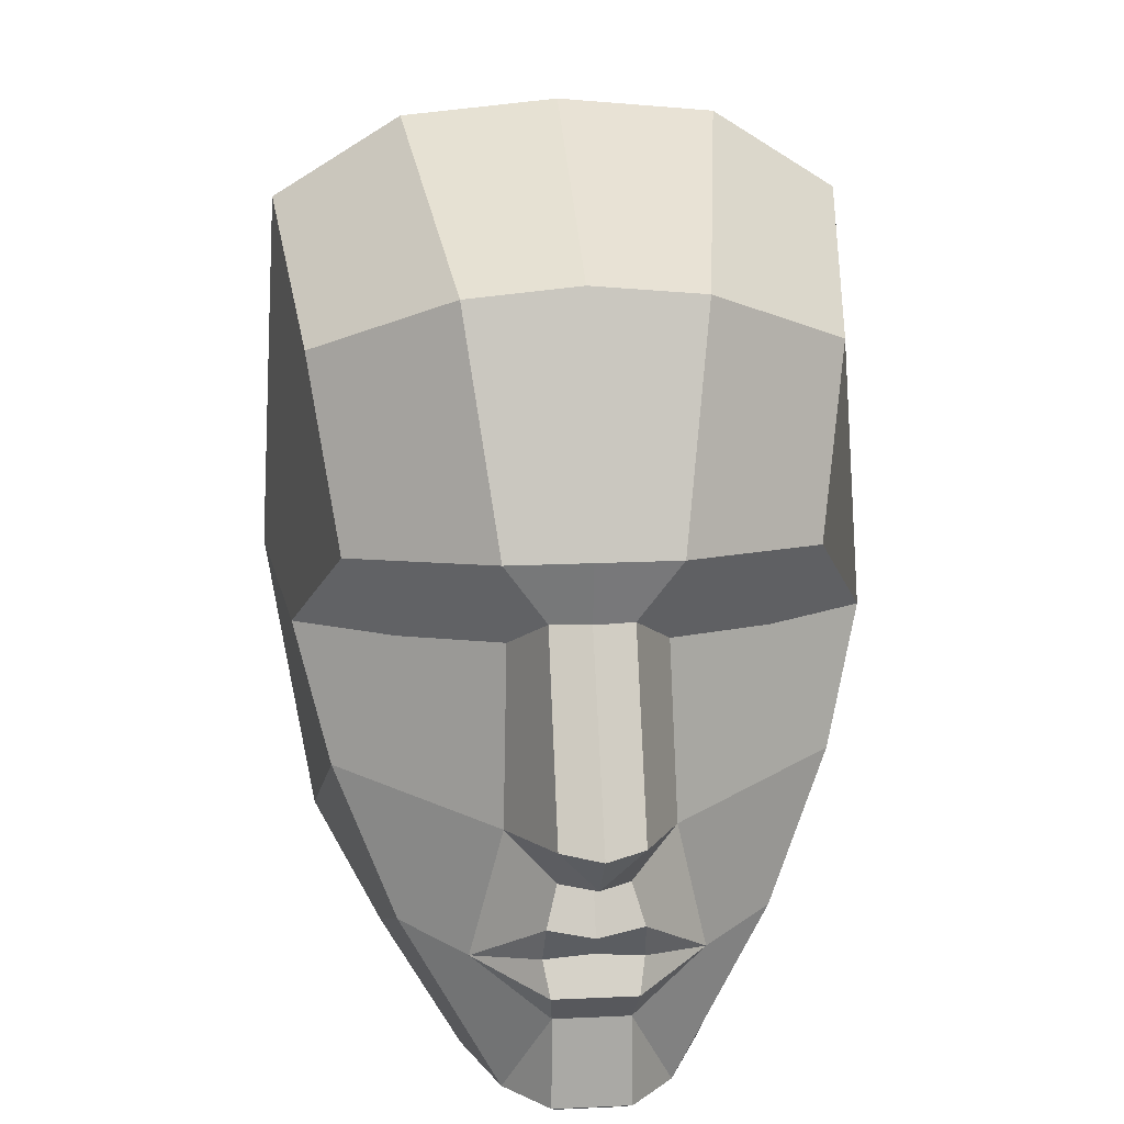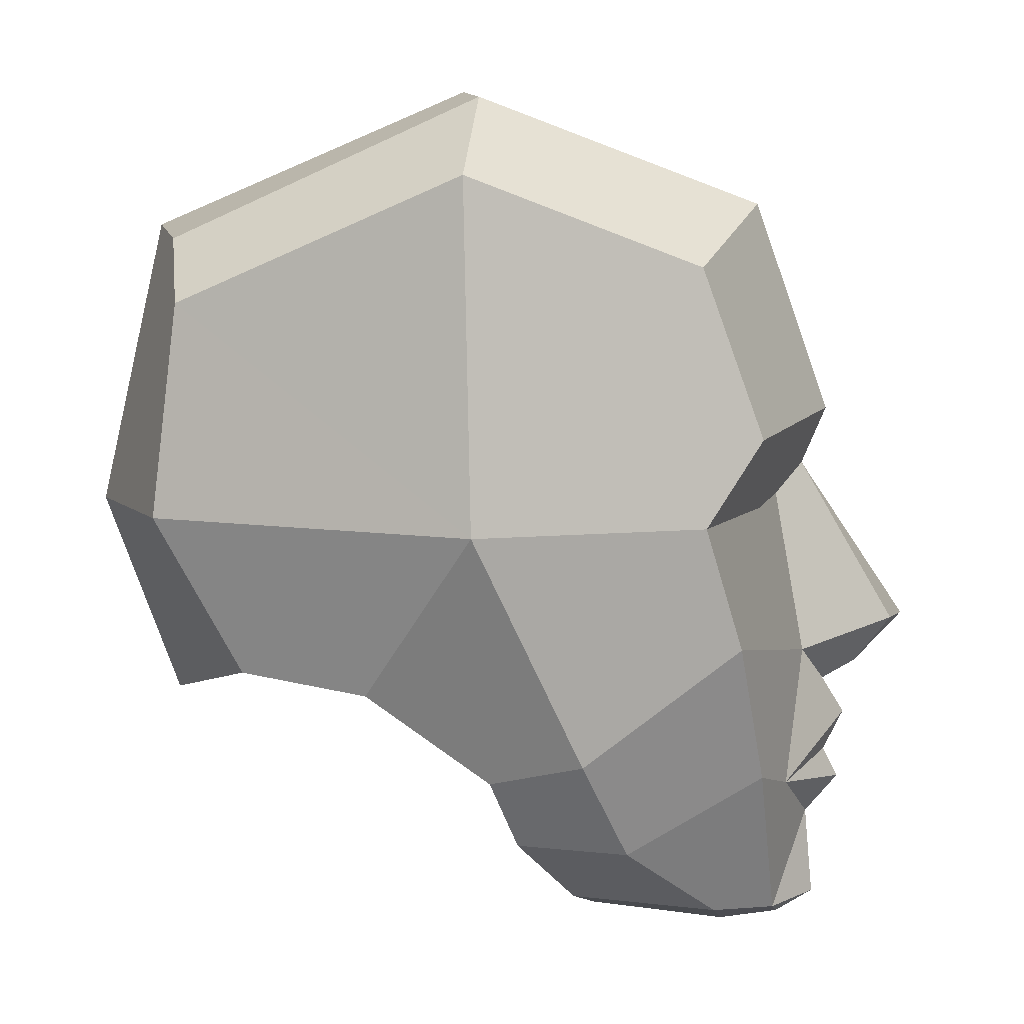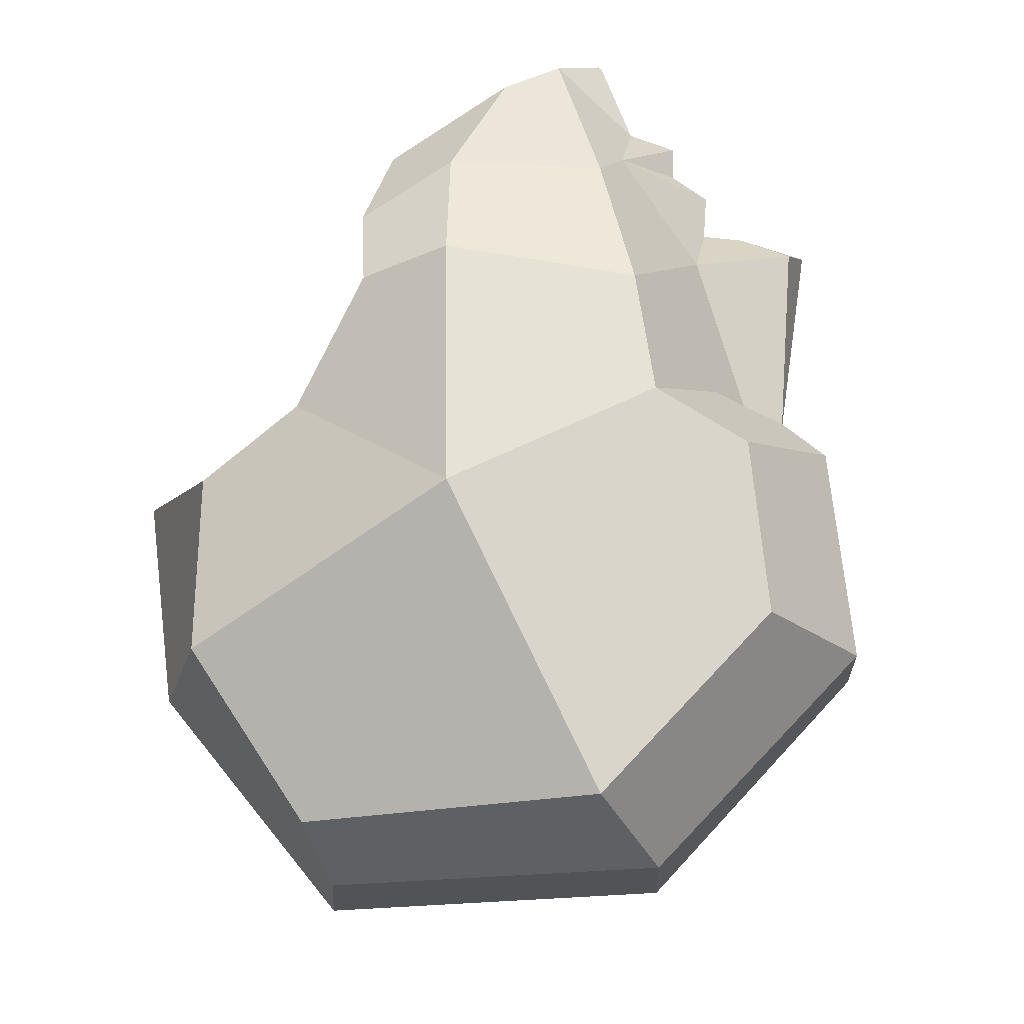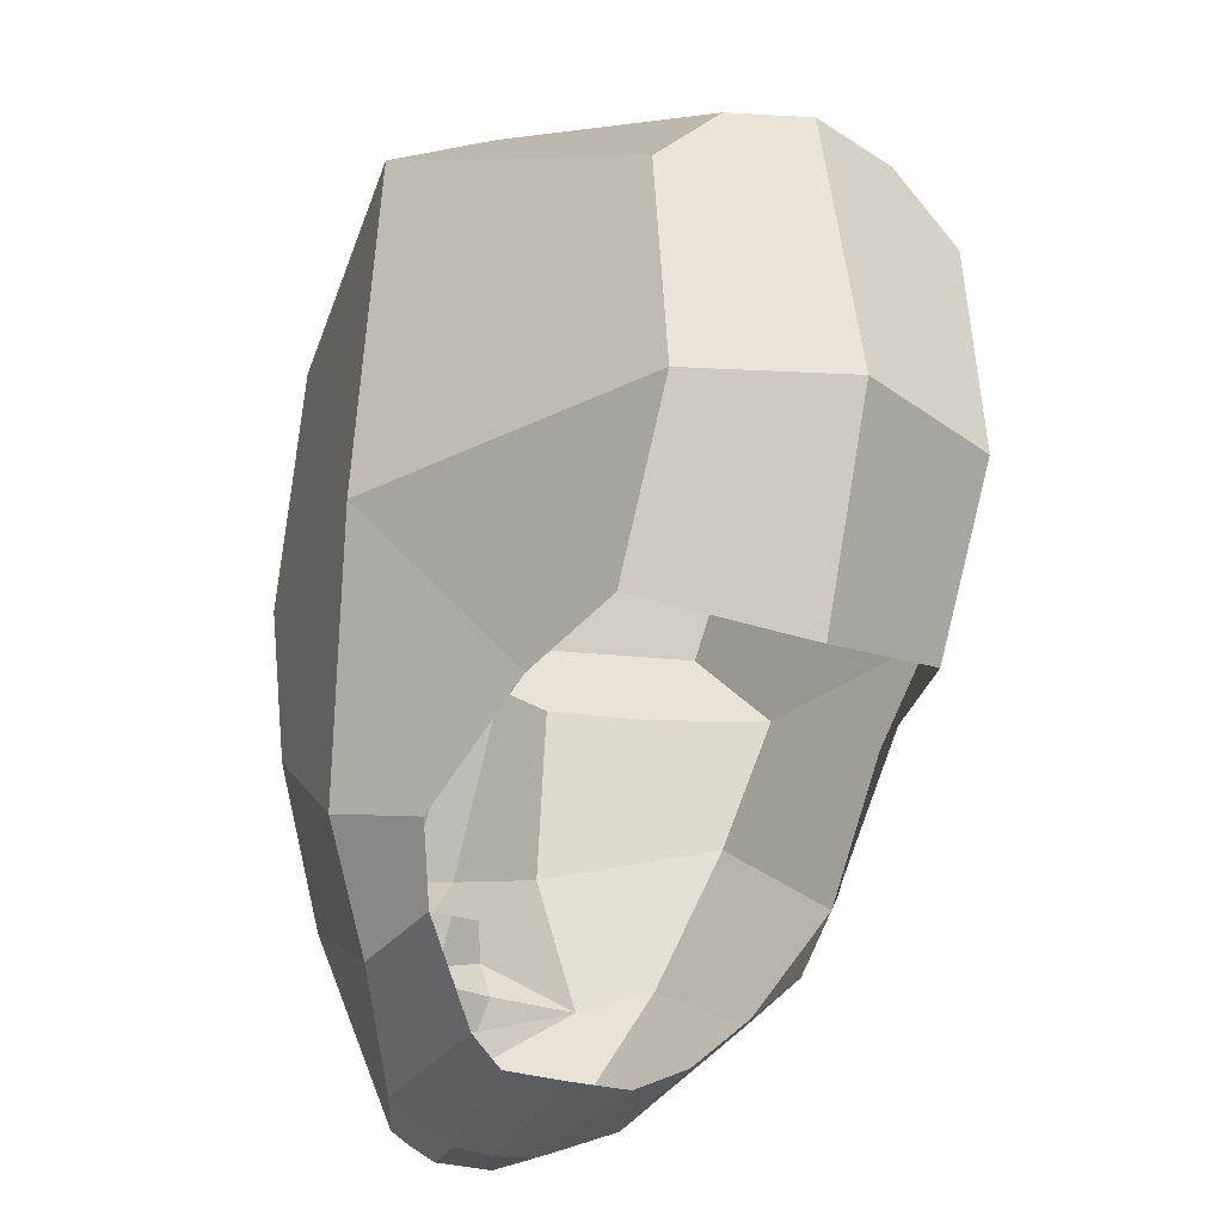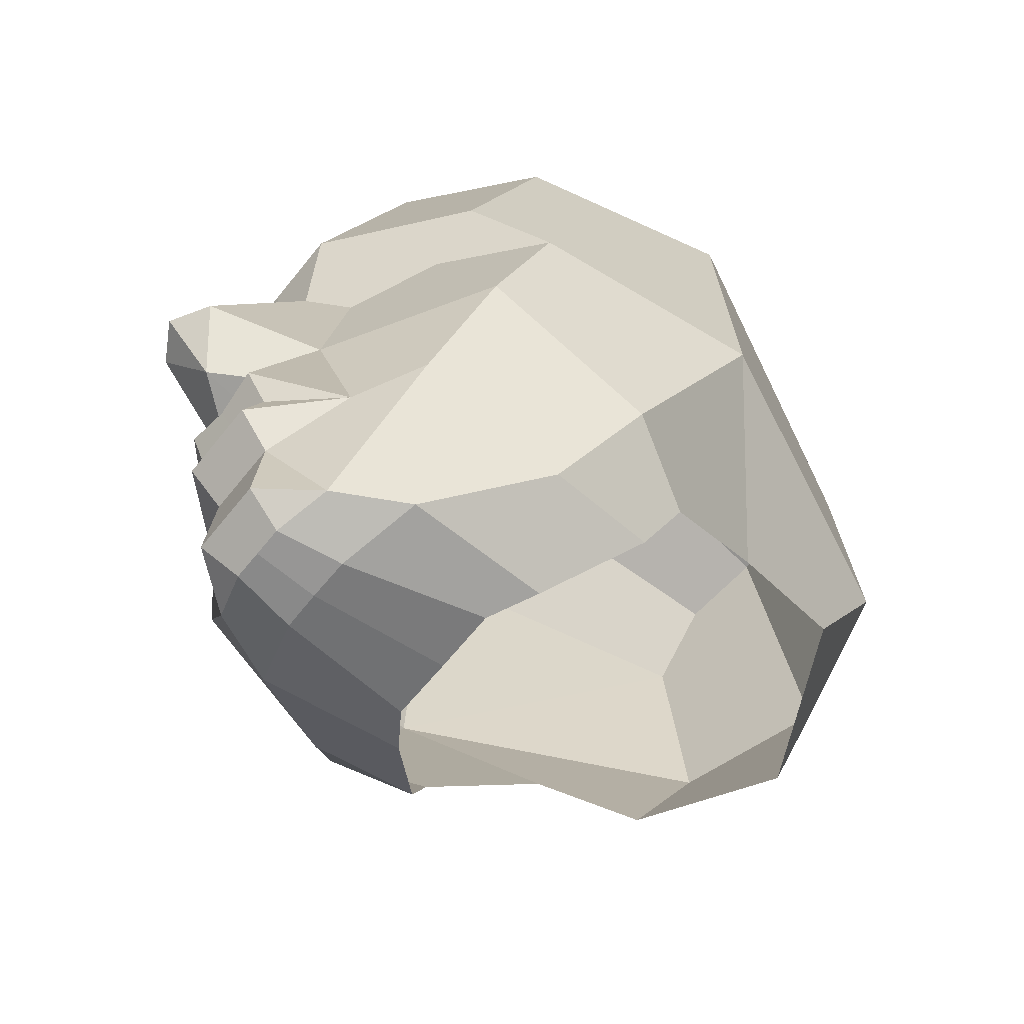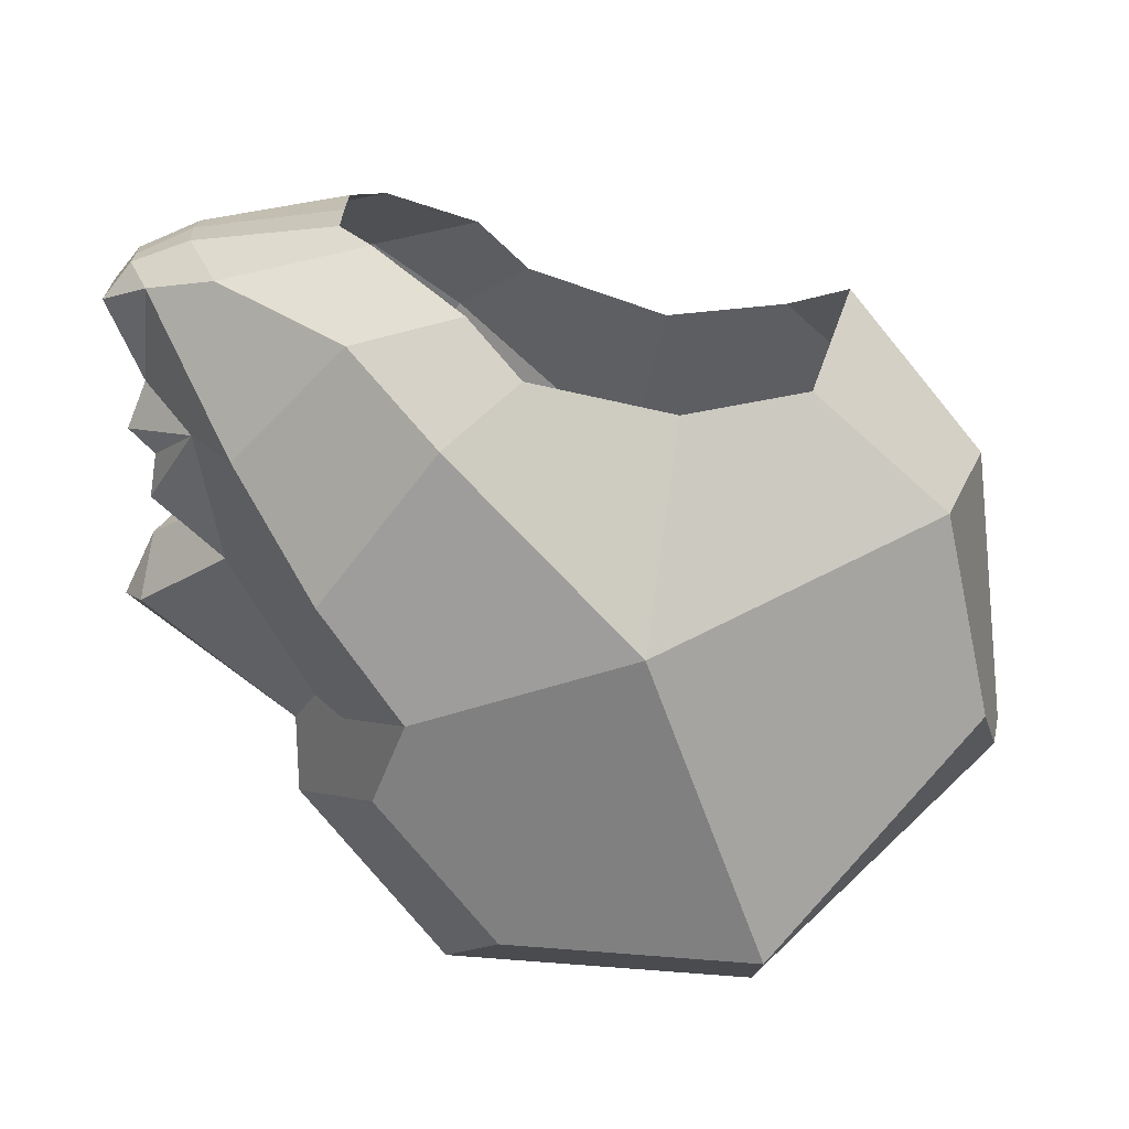
<metadata>
{"format":"obj","ext":"obj","renderer":"f3d","projection":"perspective","resolution":1024,"background":"white","views":[{"elev":19.8,"azim":-94.9,"up":"+Y"},{"elev":6.0,"azim":172.9,"up":"+Y"},{"elev":75.9,"azim":153.2,"up":"+Z"},{"elev":-26.0,"azim":62.0,"up":"+Y"},{"elev":-63.4,"azim":-38.5,"up":"+Y"},{"elev":-68.8,"azim":19.0,"up":"+Z"}]}
</metadata>
<code>
o Plane.011_Plane.022
v -1.265 0.02479 0.1773
v -0.7999 0.8131 0.1773
v -0.8713 1.096 0.3654
v -0.49 2.079 0.5001
v -0.9259 -0.2779 0.1537
v -0.6338 0.6752 0.3355
v -0.77 -0.09884 0.3615
v -0.1095 0.6007 1.214
v -0.4187 0.9853 0.9968
v -0.3105 0.01725 1.064
v -1.019 -0.4407 0.206
v -0.919 -0.6273 0.2143
v -0.9982 -0.7729 0.1864
v -0.6601 -0.7312 0.5066
v -0.4734 -0.6426 0.8016
v -0.8424 -0.9509 0.1695
v -0.8775 -1.364 0.1739
v -0.6309 -1.388 0.3718
v -0.1029 1.781 1.121
v 0.8675 2.563 0.6861
v 1.003 2.188 1.256
v 0.98 0.5873 1.351
v -0.3004 -1.354 0.5319
v 0.1894 -0.9819 0.8673
v 0.4464 -0.5002 1.152
v -0.7034 -1.474 0.1347
v -0.4064 -1.487 0.1848
v 2.277 1.914 0.3882
v 2.27 1.618 0.698
v 2.385 0.6299 0.698
v 1.982 -0.1002 0.698
v 1.416 -0.21 0.7837
v 0.8482 -0.6115 0.926
v 0.7045 -0.9306 0.8274
v 0.3869 -1.272 0.4897
v 0.2545 -1.356 0.2936
v -1.265 0.02479 -0.1773
v -0.7999 0.8131 -0.1773
v -0.8713 1.096 -0.3654
v -0.49 2.079 -0.5001
v -0.9259 -0.2779 -0.1537
v -0.6338 0.6752 -0.3355
v -0.77 -0.09884 -0.3615
v -0.1095 0.6007 -1.214
v -0.4187 0.9853 -0.9968
v -0.3105 0.01725 -1.064
v -1.019 -0.4407 -0.206
v -0.919 -0.6273 -0.2143
v -0.9982 -0.7729 -0.1864
v -0.6601 -0.7312 -0.5066
v -0.4734 -0.6426 -0.8016
v -0.8424 -0.9509 -0.1695
v -0.8775 -1.364 -0.1739
v -0.6309 -1.388 -0.3718
v -0.1029 1.781 -1.121
v 0.8675 2.563 -0.6861
v 1.003 2.188 -1.256
v 0.98 0.5873 -1.351
v -0.3004 -1.354 -0.5319
v 0.1894 -0.9819 -0.8673
v 0.4464 -0.5002 -1.152
v -0.7034 -1.474 -0.1347
v -0.4064 -1.487 -0.1848
v 2.277 1.914 -0.3882
v 2.27 1.618 -0.698
v 2.385 0.6299 -0.698
v 1.982 -0.1002 -0.698
v 1.416 -0.21 -0.7837
v 0.8482 -0.6115 -0.926
v 0.7045 -0.9306 -0.8274
v 0.3869 -1.272 -0.4897
v 0.2545 -1.356 -0.2936
v -0.8713 1.096 -0
v 2.626 0.6623 -0
v -0.49 2.126 -0
v 0.8675 2.627 -0
v 2.336 1.984 -0
v 2.279 -0.2768 -0
v 0.2545 -1.36 -0
v -0.4124 -1.501 -0
v -0.8775 -1.364 -0
v -0.8424 -0.9509 -0
v -0.9982 -0.7729 -0
v -0.9 -0.62 -0
v -1.006 -0.4952 -0
v -0.8903 -0.2893 -0
v -1.129 -0.2173 -0
v -1.368 0.02479 -0
v -0.8184 0.8131 -0
v -0.7034 -1.474 -0
v -0.45 0.65 -0.78
v -0.45 0.65 0.78
f 88 1 2 89
f 3 73 89 2
f 4 75 73 3
f 88 87 1
f 86 5 87
f 1 87 5 7
f 7 6 2 1
f 3 2 6 92 8 9
f 7 10 8 92 6
f 85 11 5 86
f 84 12 11 85
f 83 13 12 84
f 12 14 11
f 13 14 12
f 7 5 11 14
f 10 7 14 15
f 82 16 13 83
f 14 13 16
f 81 17 16 82
f 17 18 16
f 15 14 16 18
f 4 3 9 19
f 20 76 75 4
f 19 21 20 4
f 8 22 21 19 9
f 24 15 18 23
f 25 10 15 24
f 10 25 22 8
f 17 81 90 26
f 18 17 26
f 80 27 26 90
f 23 18 26 27
f 28 77 76 20
f 21 29 28 20
f 22 29 21
f 29 22 30
f 22 32 31 30
f 25 33 32 22
f 34 33 25 24
f 35 34 24 23
f 79 36 27 80
f 27 36 35 23
f 74 77 28 29 30
f 78 74 30 31
f 88 89 38 37
f 39 38 89 73
f 40 39 73 75
f 88 37 87
f 86 87 41
f 37 43 41 87
f 43 37 38 42
f 39 45 44 91 42 38
f 43 42 91 44 46
f 85 86 41 47
f 84 85 47 48
f 83 84 48 49
f 48 47 50
f 49 48 50
f 43 50 47 41
f 46 51 50 43
f 82 83 49 52
f 50 52 49
f 81 82 52 53
f 53 52 54
f 51 54 52 50
f 40 55 45 39
f 56 40 75 76
f 55 40 56 57
f 44 45 55 57 58
f 60 59 54 51
f 61 60 51 46
f 46 44 58 61
f 53 62 90 81
f 54 62 53
f 80 90 62 63
f 59 63 62 54
f 64 56 76 77
f 57 56 64 65
f 58 57 65
f 65 66 58
f 58 66 67 68
f 61 58 68 69
f 70 60 61 69
f 71 59 60 70
f 79 80 63 72
f 63 59 71 72
f 74 66 65 64 77
f 78 67 66 74

</code>
